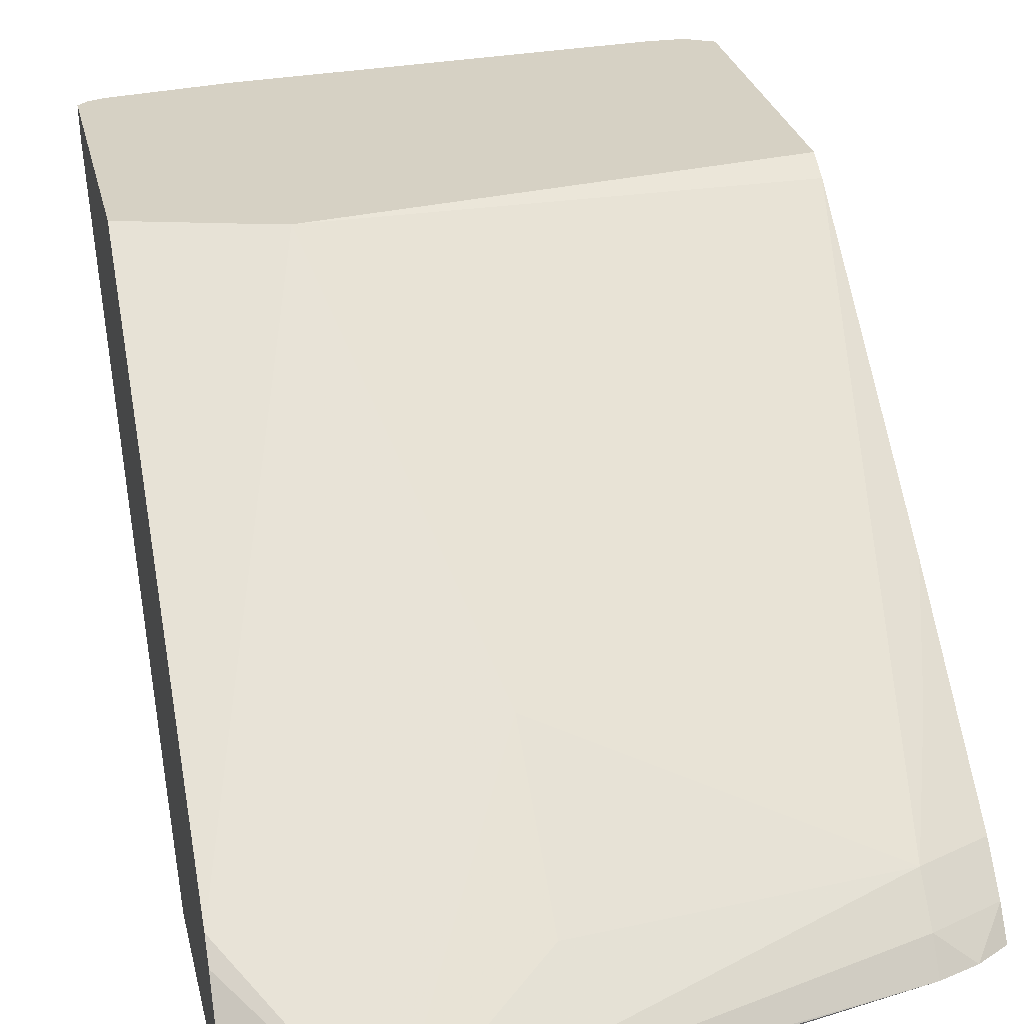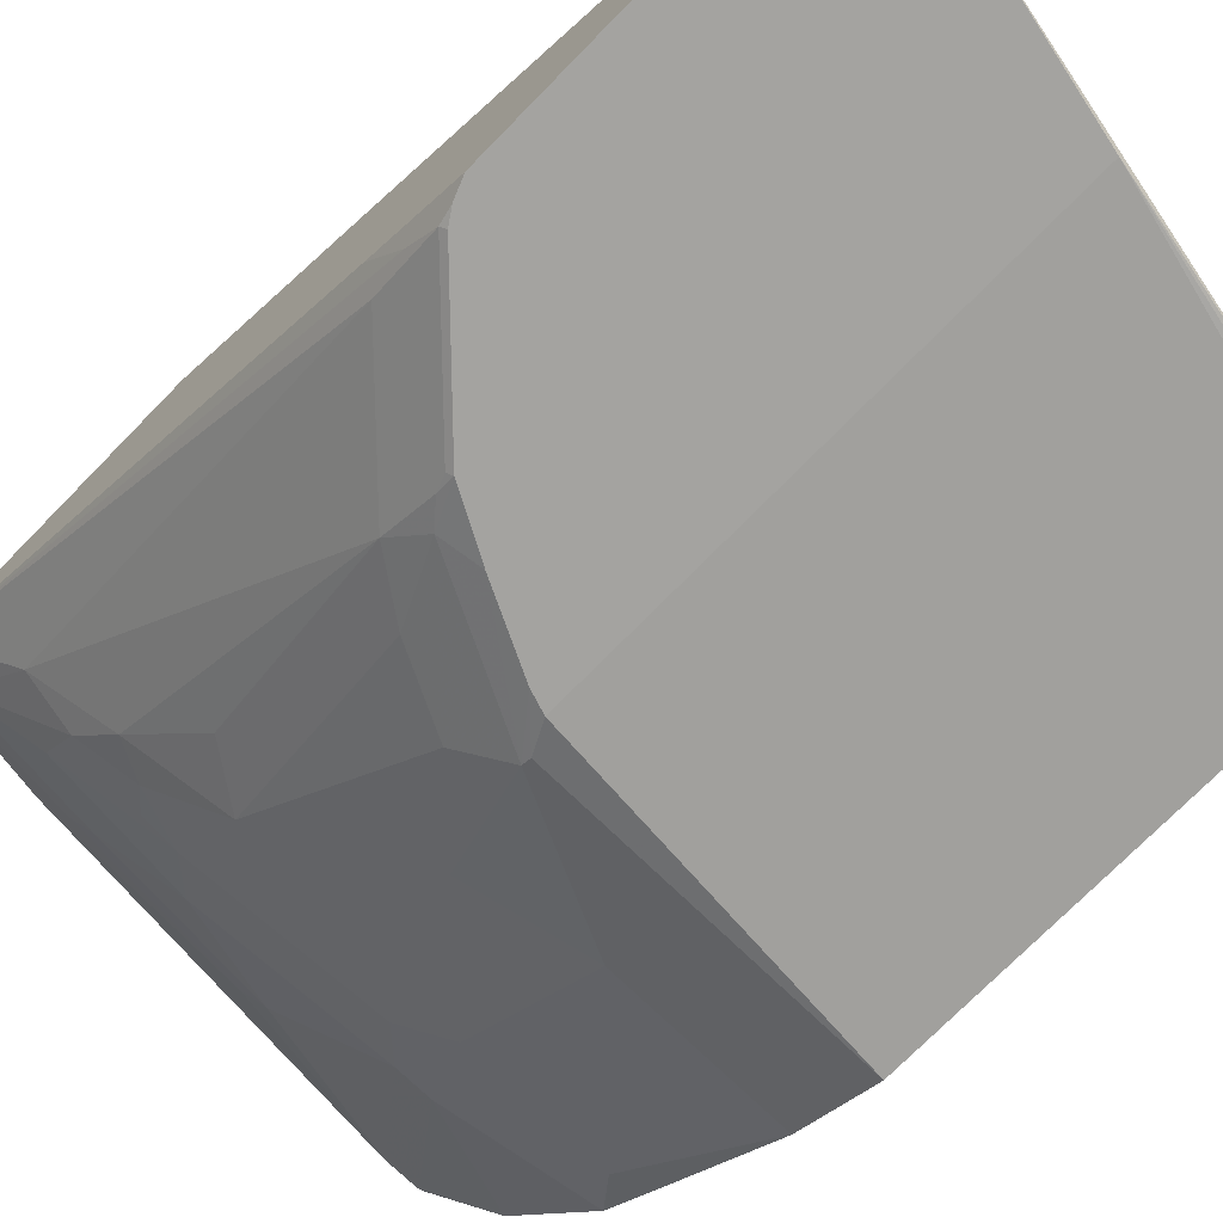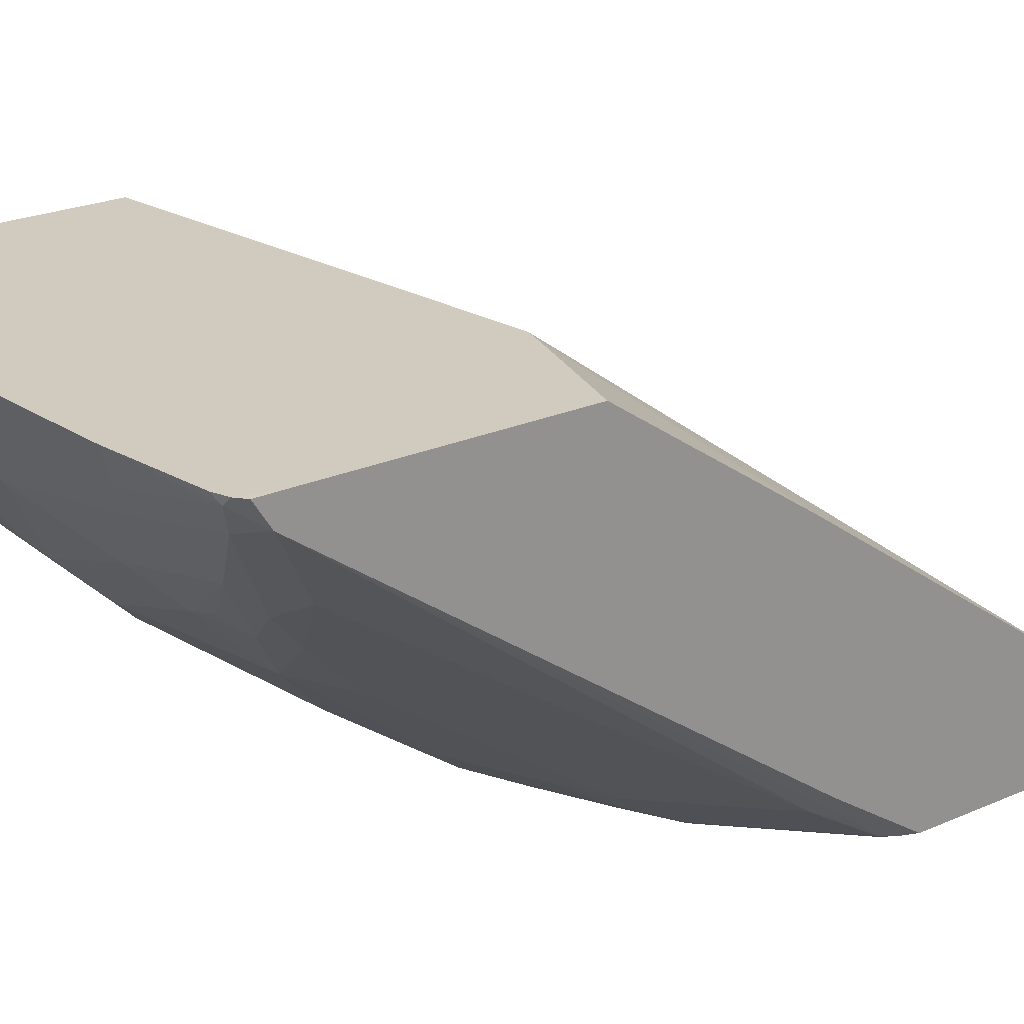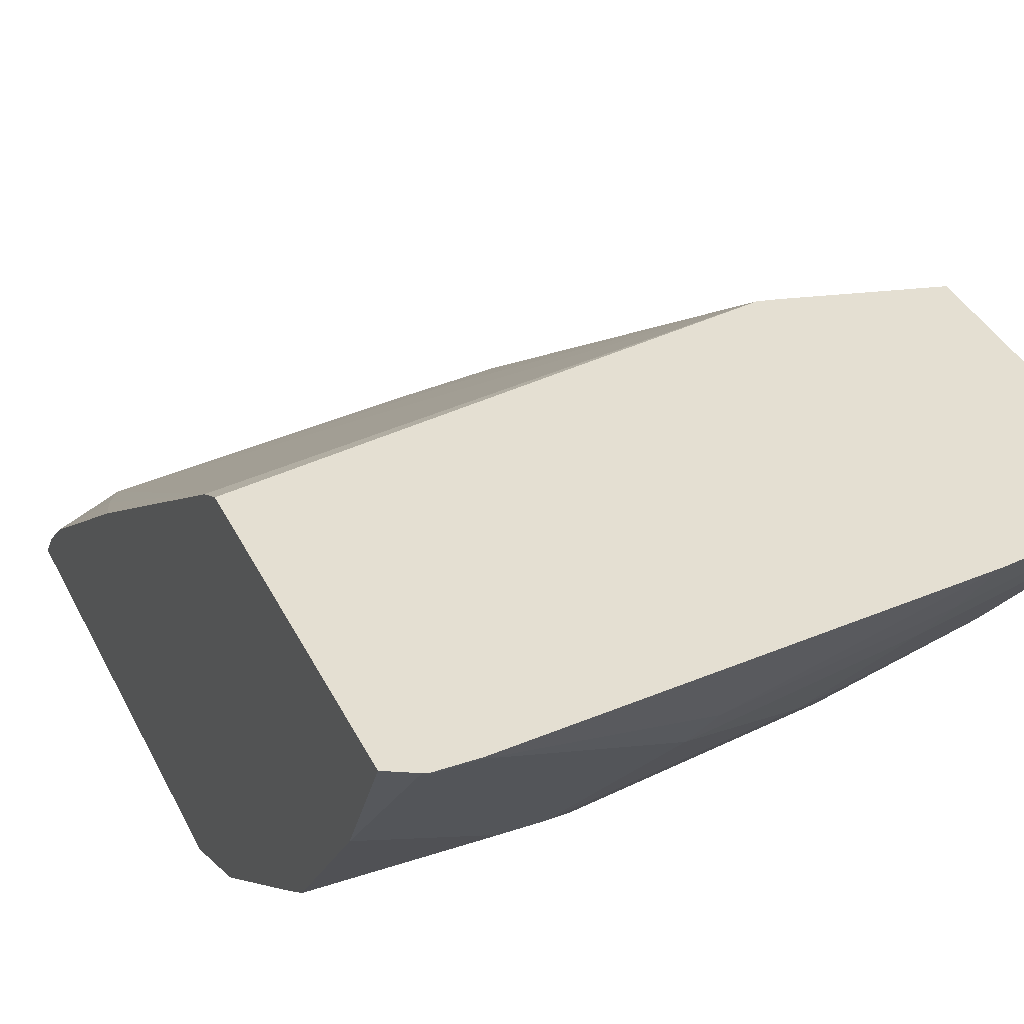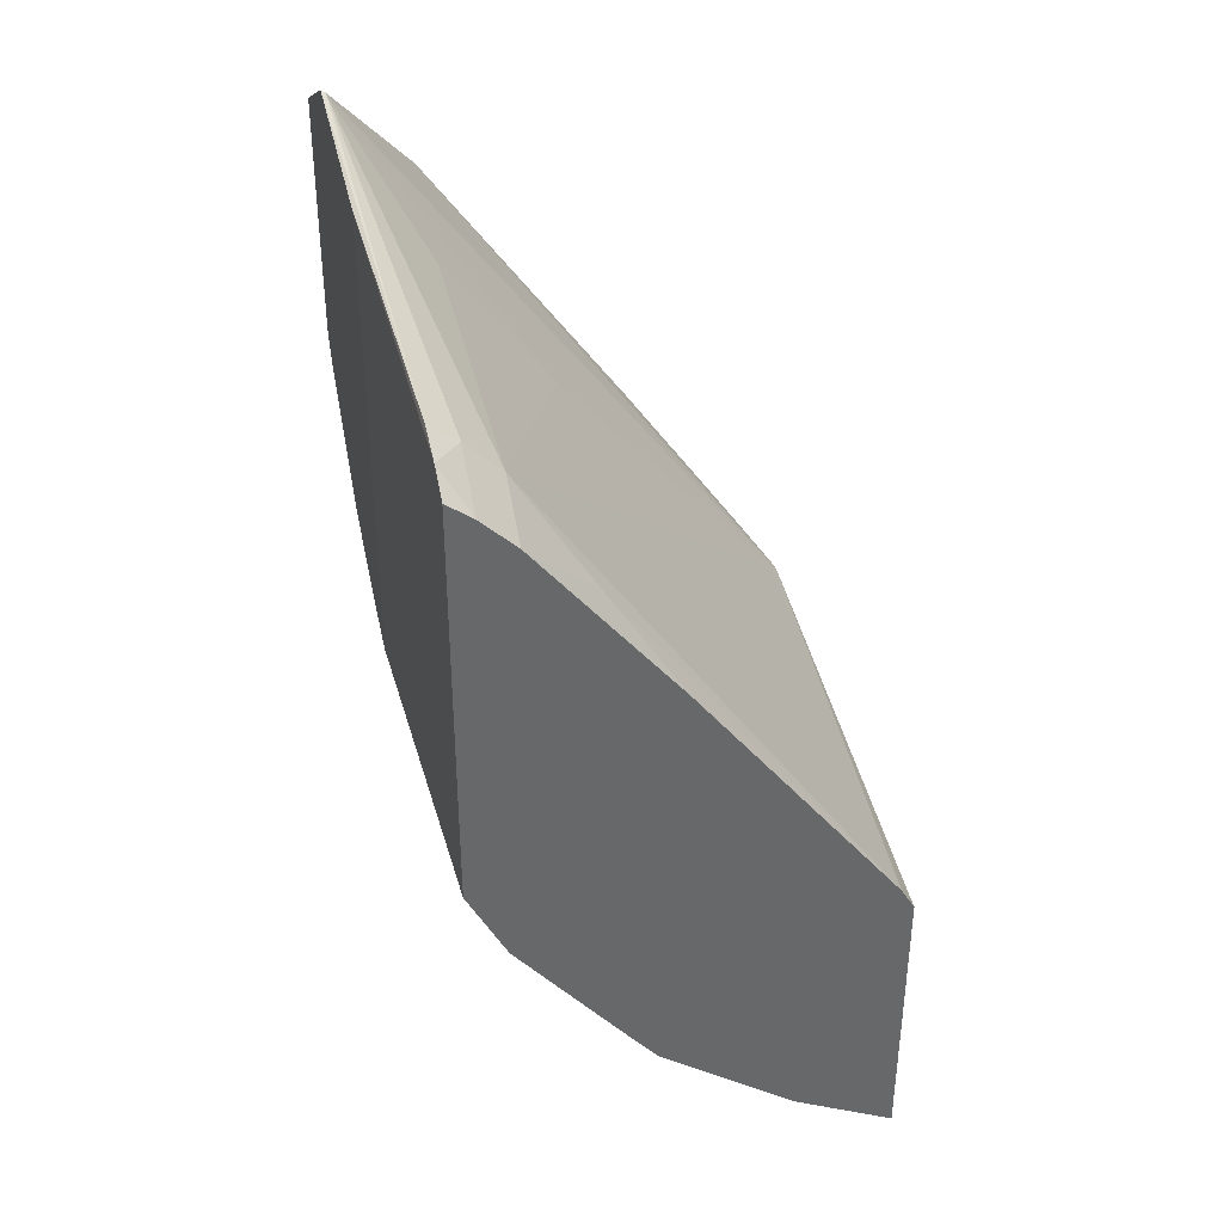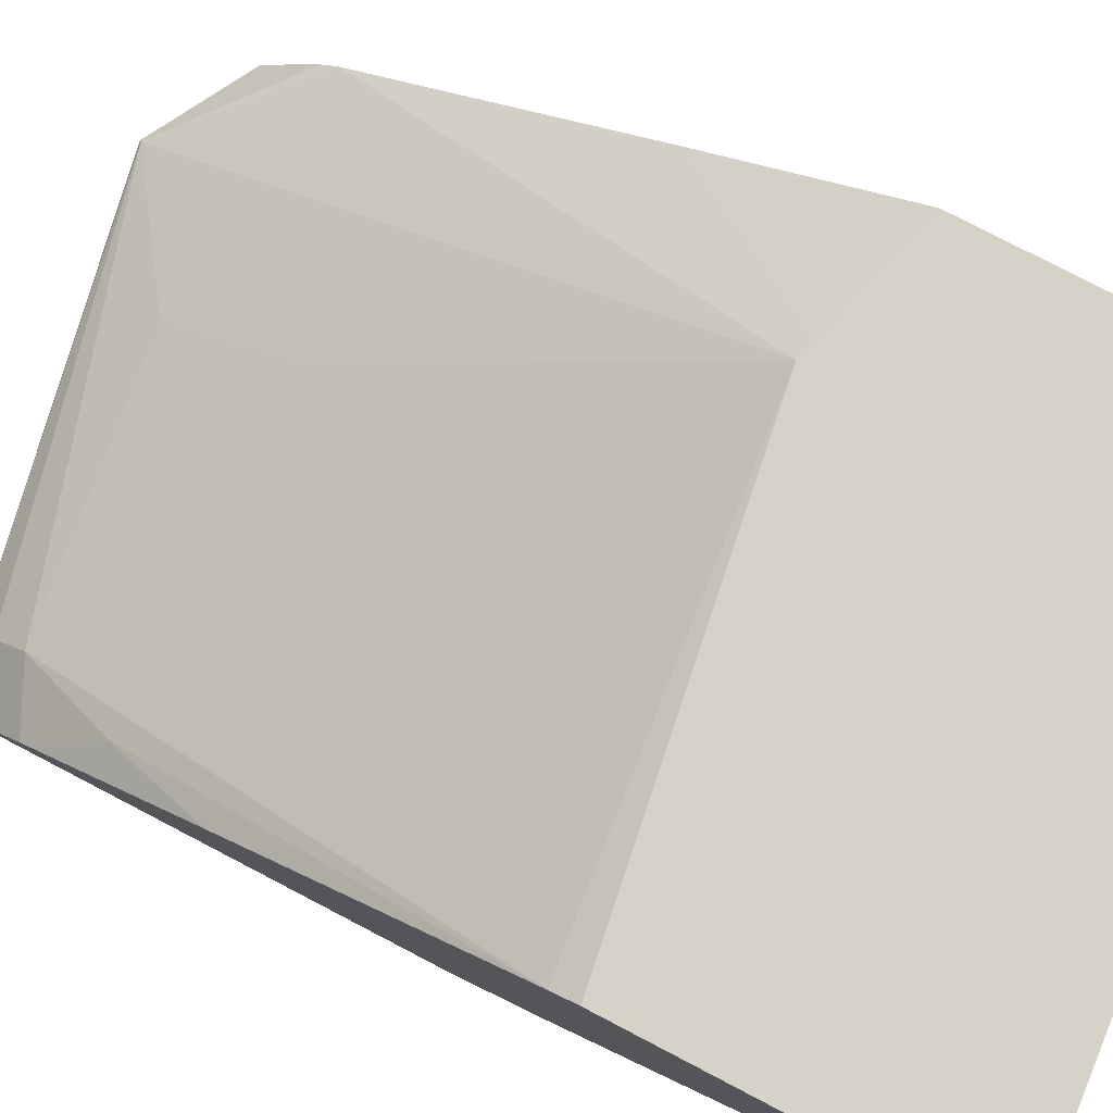
<metadata>
{"format":"obj","ext":"obj","renderer":"f3d","projection":"perspective","resolution":1024,"background":"white","views":[{"elev":27.0,"azim":167.7,"up":"+Z"},{"elev":-72.8,"azim":135.7,"up":"+Z"},{"elev":23.4,"azim":53.4,"up":"+Z"},{"elev":37.0,"azim":-23.6,"up":"+Z"},{"elev":38.0,"azim":-104.1,"up":"+Y"},{"elev":78.6,"azim":-62.5,"up":"+Z"}]}
</metadata>
<code>
v 0.1617 -0.2219 -0.2658
v 0.1617 -0.386 -0.04075
v 0.1617 -0.5297 -0.04082
v 0.1617 -0.5172 -0.04075
v 0.157 -0.5339 -0.04075
v 0.1617 -0.5216 -0.05384
v 0.1528 -0.5349 -0.04496
v 0.1486 -0.537 -0.04075
v 0.09352 -0.5456 -0.04075
v 0.08093 -0.5349 -0.06294
v 0.07193 -0.5274 -0.07792
v -0.008998 -0.5349 -0.08094
v 0.08991 -0.546 -0.04075
v -0.1079 -0.564 -0.04075
v -0.1079 -0.5634 -0.04198
v -0.01799 -0.5274 -0.09592
v -0.05394 -0.4915 -0.1499
v -0.07192 -0.4915 -0.1499
v -0.1259 -0.5634 -0.04198
v -0.1259 -0.564 -0.04075
v -0.0132 -0.555 -0.04075
v 0.08991 -0.3662 -0.04075
v 0.09913 -0.3685 -0.04075
v 0.1617 -0.2877 -0.108
v 0.1617 -0.1352 -0.2158
v 0.1617 -0.09389 -0.2658
v 0.1617 -0.126 -0.225
v 0.1079 -0.06596 -0.2637
v 0.03596 -0.1918 -0.1738
v 0.03596 -0.1199 -0.2278
v -0.1079 -0.1379 -0.2278
v -0.1079 -0.1199 -0.2457
v -0.1079 -0.1093 -0.26
v 0.1079 -0.06488 -0.2658
v 0.1097 -0.06535 -0.2658
v 0.02577 -0.3285 -0.2658
v 0.02577 -0.08287 -0.2658
v -0.1259 -0.1162 -0.26
v -0.1406 -0.1357 -0.2468
v -0.1406 -0.1537 -0.2288
v -0.1259 -0.1918 -0.1918
v -0.1406 -0.1564 -0.2267
v -0.1406 -0.1257 -0.26
v -0.1406 -0.343 -0.26
v -0.1406 -0.3836 -0.2397
v -0.05394 -0.3836 -0.2397
v -0.05394 -0.4555 -0.1858
v -0.1259 -0.4555 -0.1858
v -0.1406 -0.4506 -0.1864
v -0.1406 -0.4735 -0.1678
v -0.03597 -0.4735 -0.1678
v -0.1406 -0.5274 -0.09592
v -0.1406 -0.5567 -0.04075
v -0.1285 -0.5632 -0.04075
v -0.1406 -0.4022 -0.04075
v -0.1406 -0.3896 -0.04797
v -0.1406 -0.2458 -0.1558
v 0.03596 -0.5094 -0.1139
v 0.1438 -0.5274 -0.05994
v 0.1617 -0.5212 -0.05419
v 0.1617 -0.2693 -0.2342
v 0.1579 -0.2314 -0.2658
v 0.1534 -0.2381 -0.2658
v 0.1558 -0.2398 -0.2637
v 0.1573 -0.254 -0.2517
v 0.1528 -0.2742 -0.2427
v 0.1019 -0.2937 -0.2637
v 0.09948 -0.2921 -0.2658
v 0.09889 -0.3012 -0.2607
v 0.09889 -0.3282 -0.2427
v 0.08991 -0.3117 -0.2577
v 0.07193 -0.3476 -0.2397
v 0.03596 -0.3656 -0.2397
v 0.05396 -0.4555 -0.1678
v 0.08093 -0.436 -0.1708
v 0.09889 -0.472 -0.1349
v 0.1348 -0.49 -0.09892
v 0.1079 -0.4914 -0.1139
v 0.08093 -0.481 -0.1349
v 0.1079 -0.5094 -0.09592
v 0.05396 -0.4914 -0.1319
v 0.07193 -0.4922 -0.1259
v 0.05396 -0.4735 -0.1499
v -8.38e-06 -0.4015 -0.2218
v 0.01797 -0.3476 -0.2577
v 0.07193 -0.3071 -0.2658
v 0.03596 -0.3251 -0.2658
v 0.01797 -0.343 -0.26
f 65 61 60
f 62 61 65
f 62 1 61
f 62 64 63
f 62 63 1
f 72 74 73
f 62 65 64
f 65 60 66
f 67 66 69
f 67 64 66
f 67 68 64
f 67 69 68
f 70 69 66
f 70 71 69
f 72 71 70
f 72 73 71
f 61 1 60
f 65 66 64
f 60 1 3
f 17 18 51
f 6 59 60
f 72 70 74
f 42 43 56
f 57 42 56
f 41 42 57
f 41 57 56
f 41 56 31
f 56 22 31
f 56 55 22
f 6 60 3
f 55 20 22
f 29 30 31
f 17 51 58
f 17 58 16
f 11 16 58
f 11 12 16
f 11 58 59
f 11 59 7
f 6 7 59
f 29 31 22
f 75 74 70
f 56 43 55
f 75 70 76
f 73 74 85
f 73 85 71
f 71 85 86
f 68 71 86
f 68 69 71
f 68 86 1
f 63 68 1
f 63 64 68
f 85 74 84
f 86 36 1
f 87 88 36
f 87 85 88
f 87 86 85
f 46 88 85
f 46 44 88
f 44 36 88
f 46 85 84
f 47 46 84
f 87 36 86
f 75 76 74
f 84 74 51
f 79 83 74
f 70 77 76
f 70 66 77
f 66 60 77
f 47 84 51
f 78 77 59
f 78 76 77
f 78 79 76
f 78 80 79
f 76 79 74
f 78 59 80
f 80 58 81
f 80 81 82
f 80 82 79
f 81 79 82
f 81 83 79
f 81 51 83
f 81 58 51
f 83 51 74
f 80 59 58
f 45 55 43
f 59 77 60
f 53 55 45
f 15 14 20
f 14 21 20
f 9 21 14
f 9 4 21
f 21 4 20
f 4 2 20
f 2 22 20
f 23 22 2
f 15 20 19
f 24 22 23
f 24 2 25
f 24 23 2
f 25 2 26
f 27 25 26
f 28 25 27
f 28 22 25
f 28 29 22
f 28 30 29
f 24 25 22
f 28 31 30
f 15 19 18
f 15 17 16
f 50 53 45
f 2 3 1
f 4 3 2
f 5 3 4
f 5 7 6
f 5 8 7
f 5 4 8
f 8 4 9
f 15 18 17
f 8 9 7
f 10 11 7
f 10 12 11
f 10 13 12
f 10 9 13
f 13 9 14
f 15 13 14
f 15 12 13
f 15 16 12
f 10 7 9
f 28 32 31
f 5 6 3
f 28 34 33
f 44 45 43
f 46 45 44
f 47 45 46
f 48 45 47
f 49 45 48
f 49 50 45
f 49 48 50
f 50 48 47
f 44 43 36
f 50 47 51
f 52 50 18
f 52 53 50
f 52 54 53
f 52 19 54
f 52 18 19
f 54 20 53
f 53 20 55
f 28 33 32
f 50 51 18
f 37 36 43
f 54 19 20
f 39 38 43
f 38 37 43
f 35 26 34
f 28 27 26
f 26 1 34
f 26 2 1
f 36 34 1
f 37 34 36
f 33 34 37
f 35 28 26
f 38 32 33
f 39 43 42
f 38 33 37
f 40 39 42
f 40 42 41
f 35 34 28
f 40 41 31
f 40 31 32
f 40 32 39
f 39 32 38

</code>
